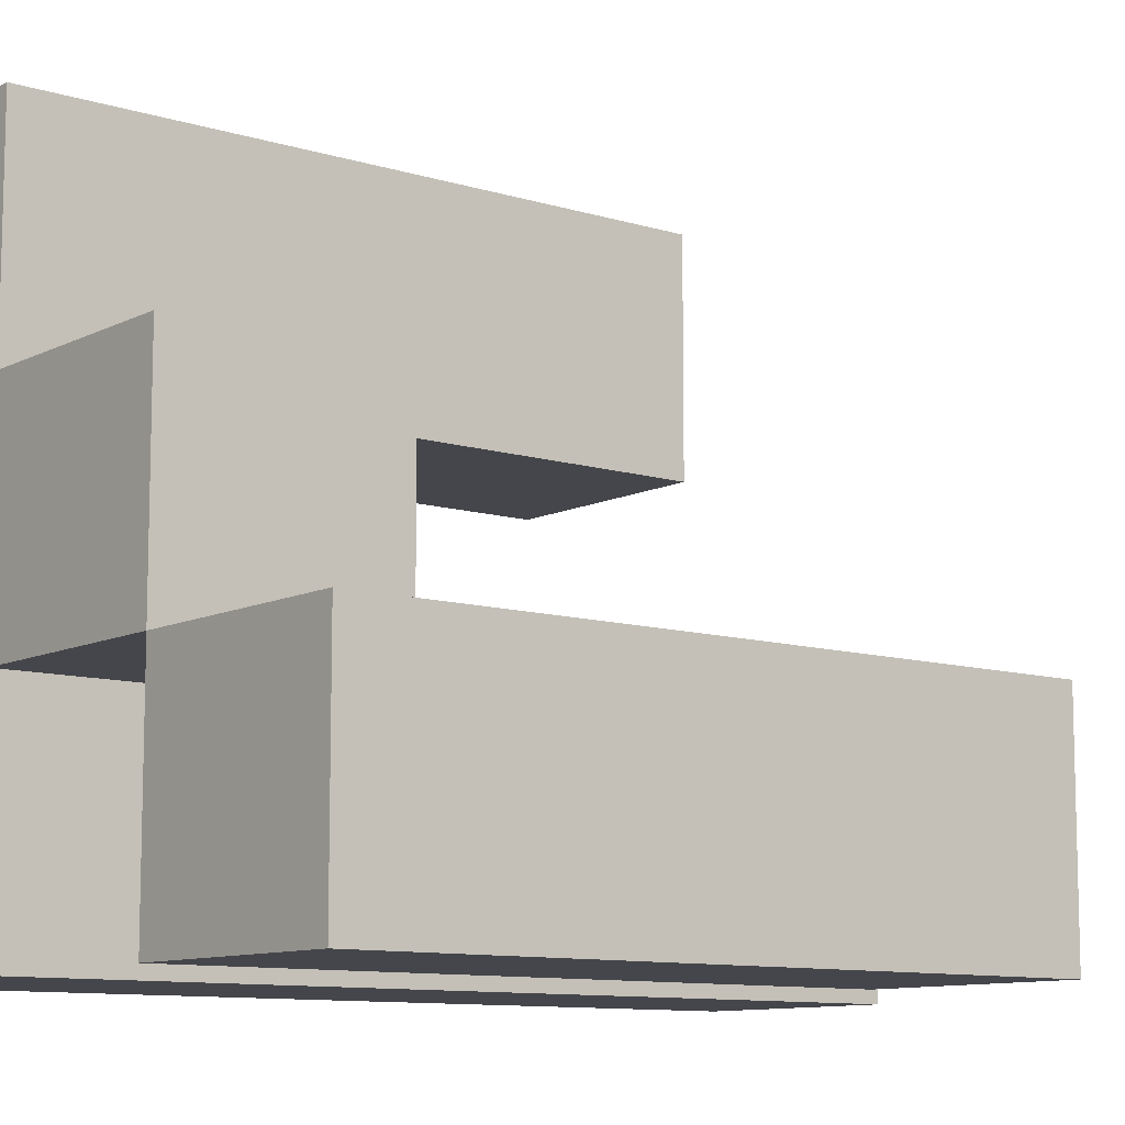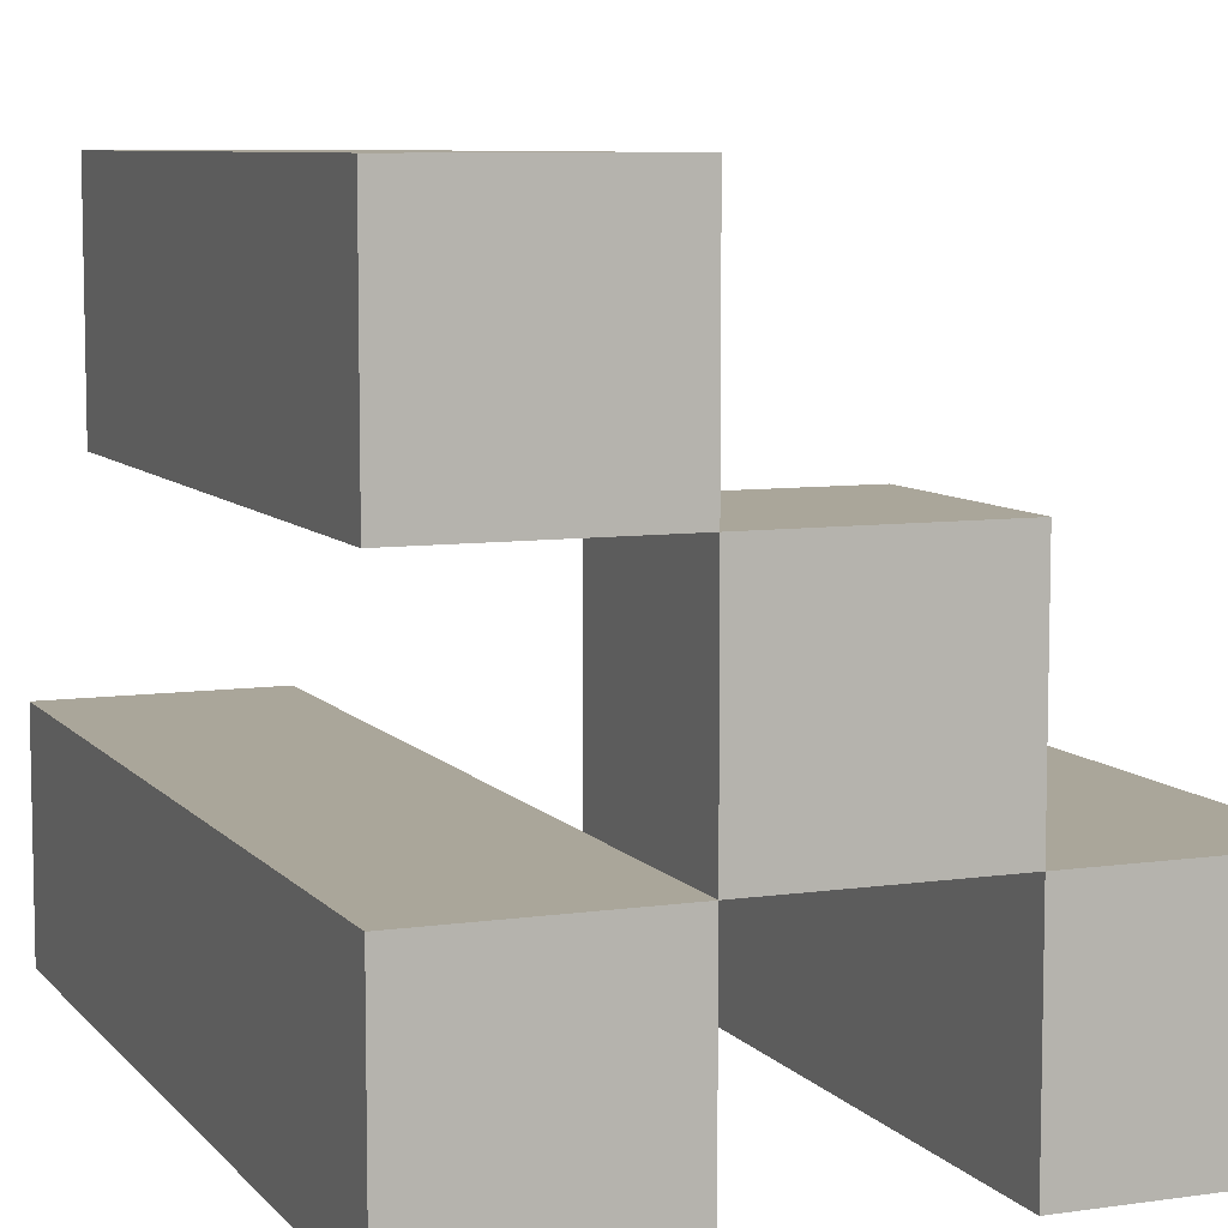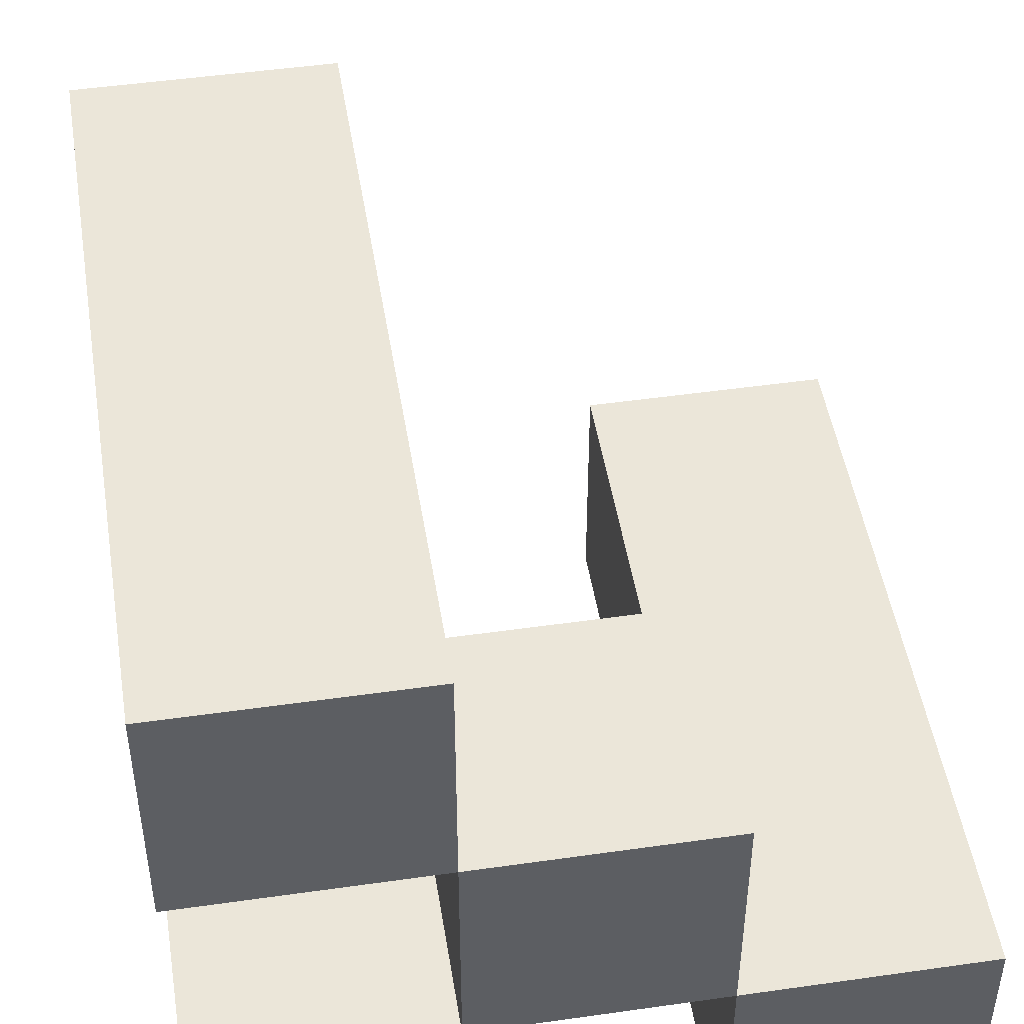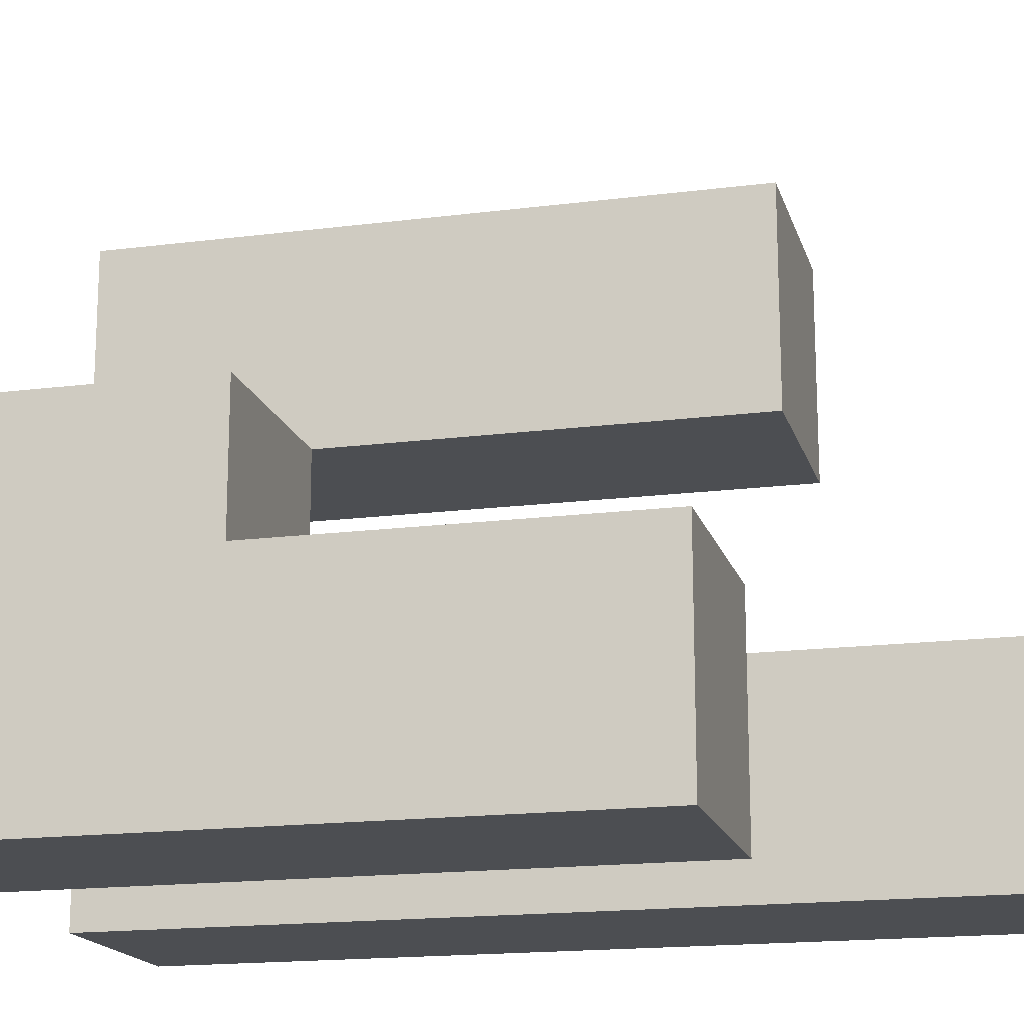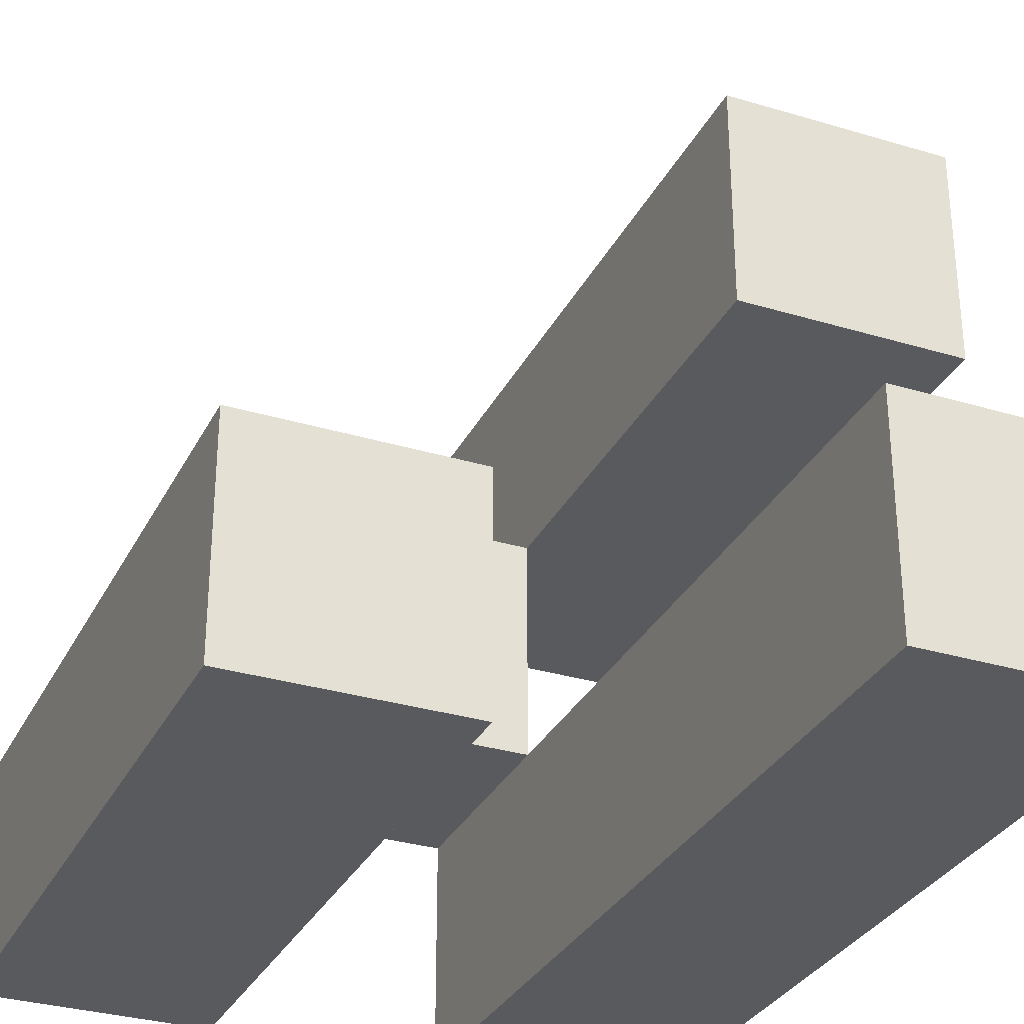
<metadata>
{"format":"obj","ext":"obj","renderer":"f3d","projection":"perspective","resolution":1024,"background":"white","views":[{"elev":-10.1,"azim":51.7,"up":"+Z"},{"elev":7.8,"azim":-21.9,"up":"+Z"},{"elev":48.0,"azim":-9.1,"up":"+Z"},{"elev":-17.0,"azim":104.5,"up":"+Z"},{"elev":-31.5,"azim":156.8,"up":"+Z"}]}
</metadata>
<code>
o
v 36.7 0.9 -3
v 36.7 0.9 -3.1
v 36.7 0.9 -3.2
v 36.7 0.9 -3.3
v 36.7 1.2 -3
v 36.7 1.2 -3.1
v 36.7 1.3 -3.2
v 36.7 1.3 -3.3
v 36.8 0.9 -3.1
v 36.8 0.9 -3.2
v 36.8 1 -3.1
v 36.8 1 -3.2
v 36.9 0.9 -3.2
v 36.9 0.9 -3.3
v 36.9 1 -3.2
v 36.9 1.2 -3.2
v 36.9 1.2 -3.3
v 36.8 0.9 -3
v 36.8 0.9 -3.1
v 36.8 0.9 -3.2
v 36.8 0.9 -3.3
v 36.8 1 -3.1
v 36.8 1 -3.2
v 36.8 1.2 -3
v 36.8 1.2 -3.1
v 36.8 1.3 -3.2
v 36.8 1.3 -3.3
v 36.9 0.9 -3.1
v 36.9 0.9 -3.2
v 36.9 1 -3.1
v 36.9 1 -3.2
v 37 0.9 -3.2
v 37 0.9 -3.3
v 37 1.2 -3.2
v 37 1.2 -3.3
v 36.7 0.9 -3
v 36.7 1.2 -3
v 36.8 0.9 -3
v 36.8 1.2 -3
v 36.8 0.9 -3.1
v 36.8 1 -3.1
v 36.9 0.9 -3.1
v 36.9 1 -3.1
v 36.7 0.9 -3.2
v 36.7 1.3 -3.2
v 36.8 0.9 -3.2
v 36.8 1 -3.2
v 36.8 1.3 -3.2
v 36.9 0.9 -3.2
v 36.9 1 -3.2
v 36.9 1.2 -3.2
v 37 0.9 -3.2
v 37 1.2 -3.2
v 36.7 0.9 -3.1
v 36.7 1.2 -3.1
v 36.8 0.9 -3.1
v 36.8 1 -3.1
v 36.8 1.2 -3.1
v 36.8 0.9 -3.2
v 36.8 1 -3.2
v 36.9 0.9 -3.2
v 36.9 1 -3.2
v 36.7 0.9 -3.3
v 36.7 1.3 -3.3
v 36.8 0.9 -3.3
v 36.8 1.3 -3.3
v 36.9 0.9 -3.3
v 36.9 1.2 -3.3
v 37 0.9 -3.3
v 37 1.2 -3.3
v 36.7 0.9 -3
v 36.8 0.9 -3
v 36.7 0.9 -3.1
v 36.8 0.9 -3.1
v 36.9 0.9 -3.1
v 36.7 0.9 -3.2
v 36.8 0.9 -3.2
v 36.9 0.9 -3.2
v 37 0.9 -3.2
v 36.7 0.9 -3.3
v 36.8 0.9 -3.3
v 36.9 0.9 -3.3
v 37 0.9 -3.3
v 36.8 1 -3.1
v 36.9 1 -3.1
v 36.8 1 -3.2
v 36.9 1 -3.2
v 36.7 1.2 -3
v 36.8 1.2 -3
v 36.7 1.2 -3.1
v 36.8 1.2 -3.1
v 36.9 1.2 -3.2
v 37 1.2 -3.2
v 36.9 1.2 -3.3
v 37 1.2 -3.3
v 36.7 1.3 -3.2
v 36.8 1.3 -3.2
v 36.7 1.3 -3.3
v 36.8 1.3 -3.3
f 5 2 1
f 6 2 5
f 7 4 3
f 8 4 7
f 11 10 9
f 12 10 11
f 15 14 13
f 16 14 15
f 17 14 16
f 18 19 22
f 20 21 23
f 18 22 24
f 24 22 25
f 23 21 26
f 26 21 27
f 28 29 30
f 30 29 31
f 32 33 34
f 34 33 35
f 38 37 36
f 39 37 38
f 42 41 40
f 43 41 42
f 46 45 44
f 47 45 46
f 48 45 47
f 52 50 49
f 52 51 50
f 53 51 52
f 54 55 56
f 56 55 57
f 57 55 58
f 59 60 61
f 61 60 62
f 63 64 65
f 65 64 66
f 67 68 69
f 69 68 70
f 73 72 71
f 74 72 73
f 77 75 74
f 78 75 77
f 80 77 76
f 81 77 80
f 82 79 78
f 83 79 82
f 84 85 86
f 86 85 87
f 88 89 90
f 90 89 91
f 92 93 94
f 94 93 95
f 96 97 98
f 98 97 99

</code>
